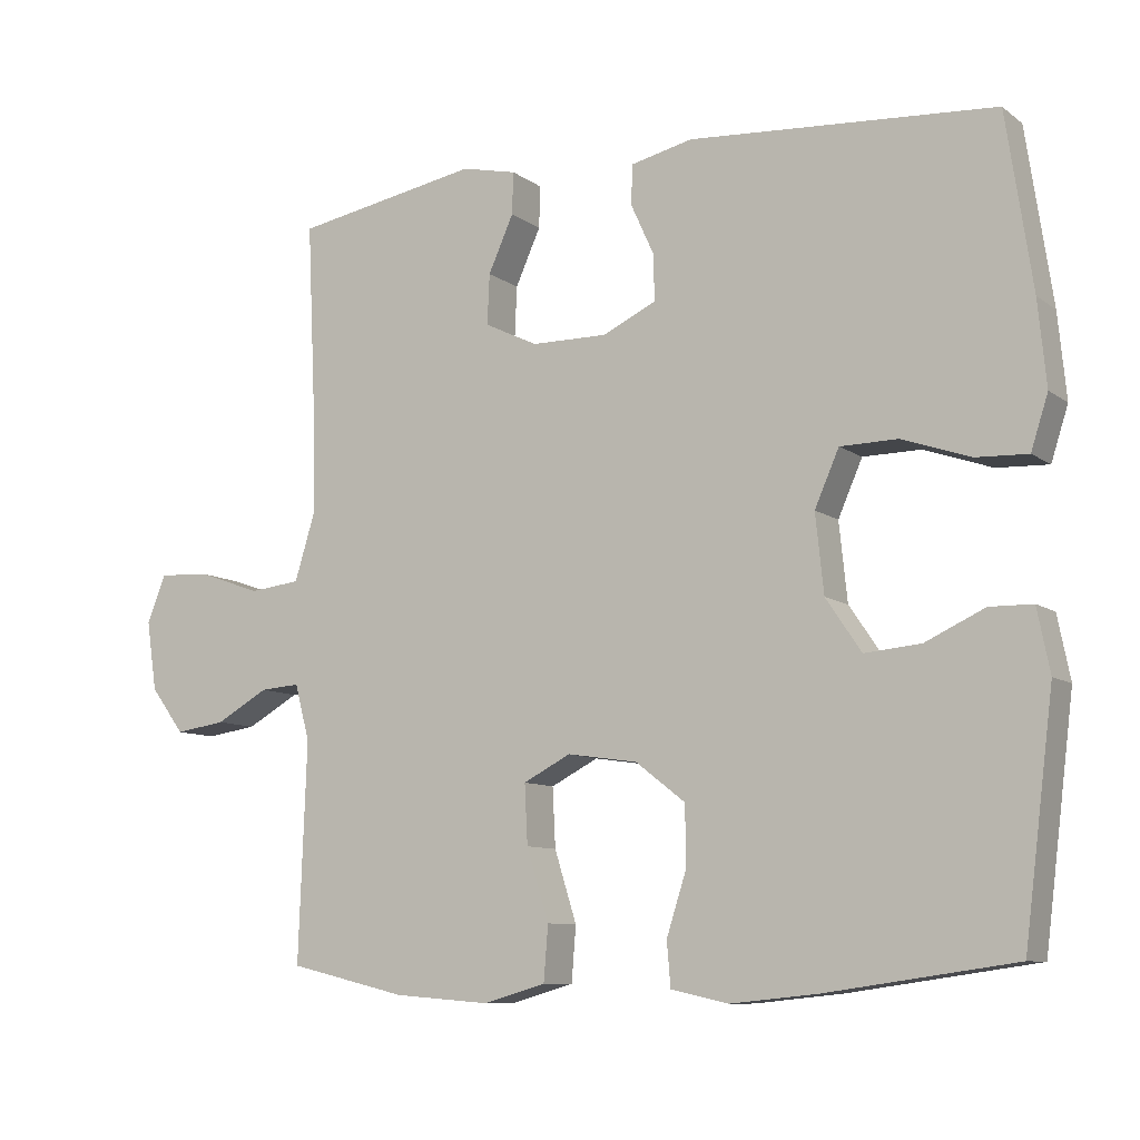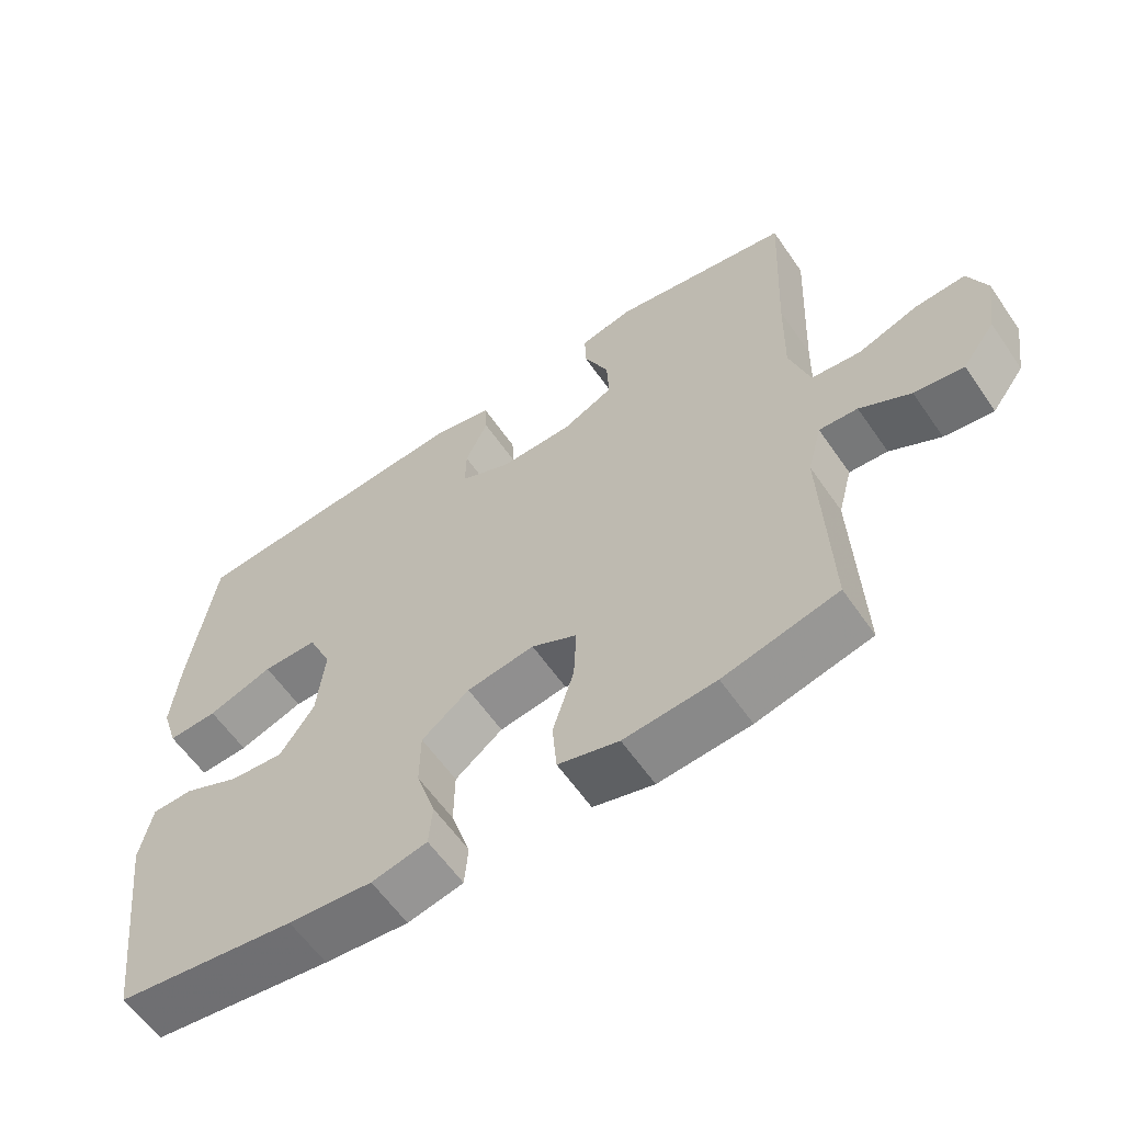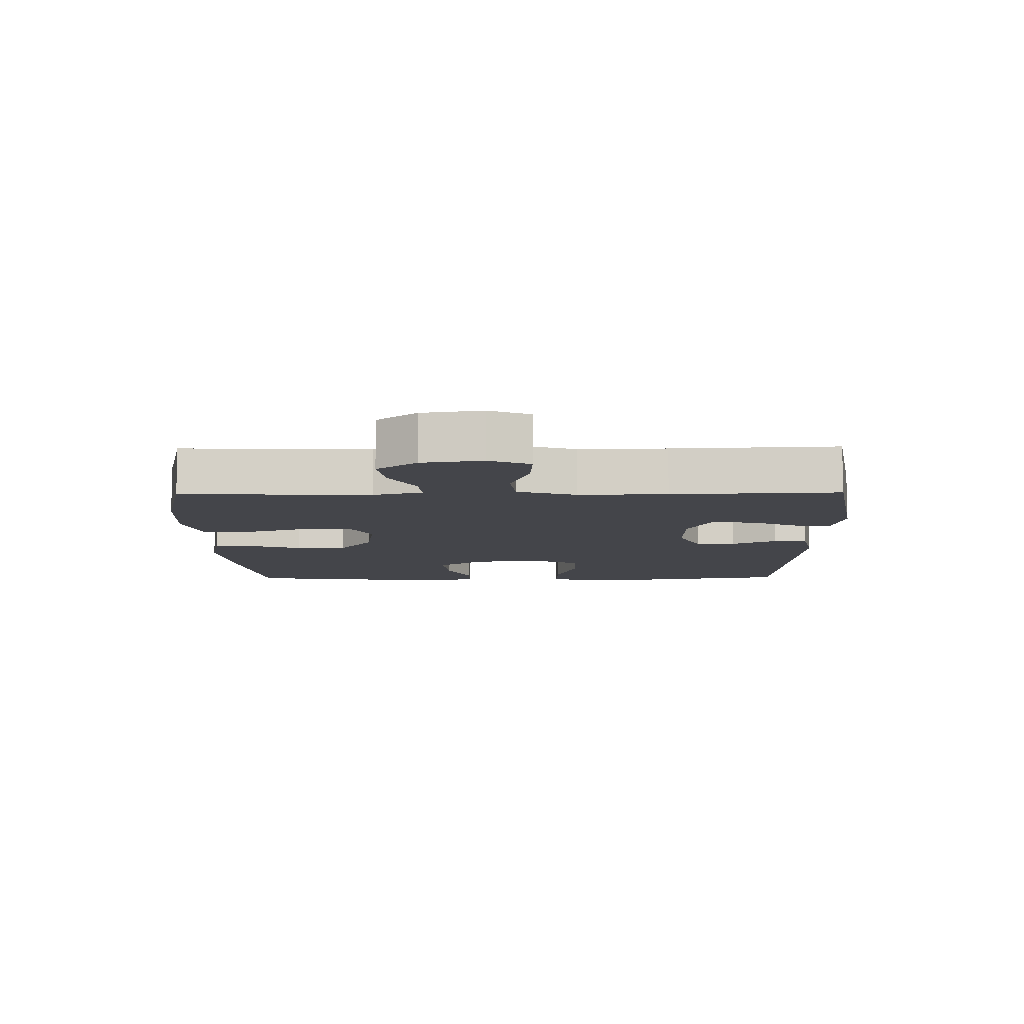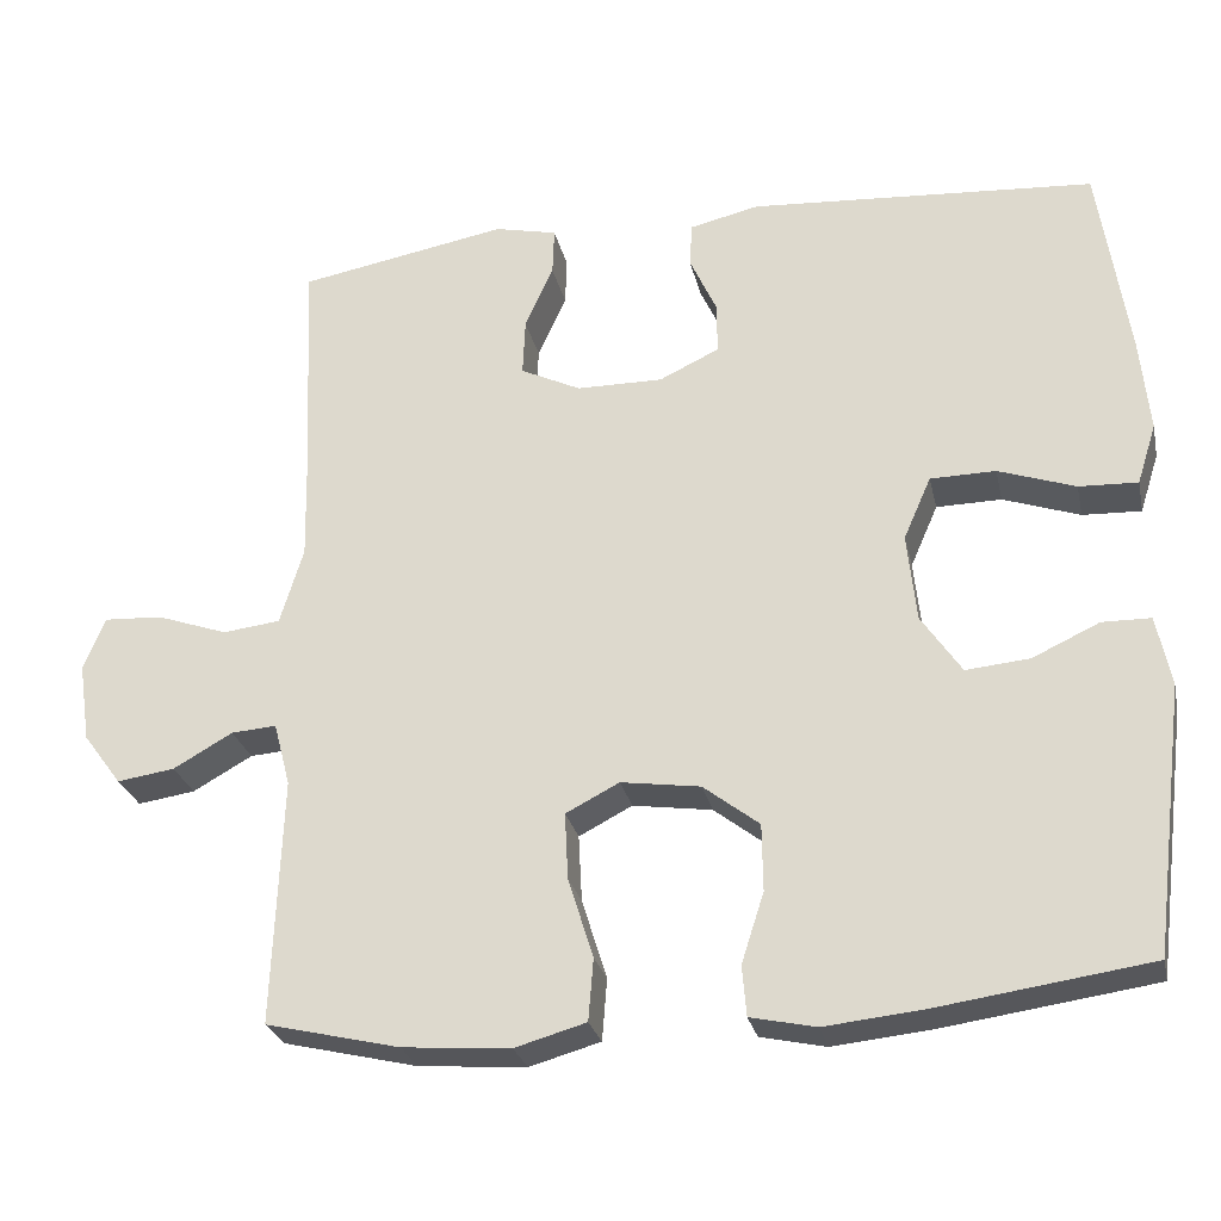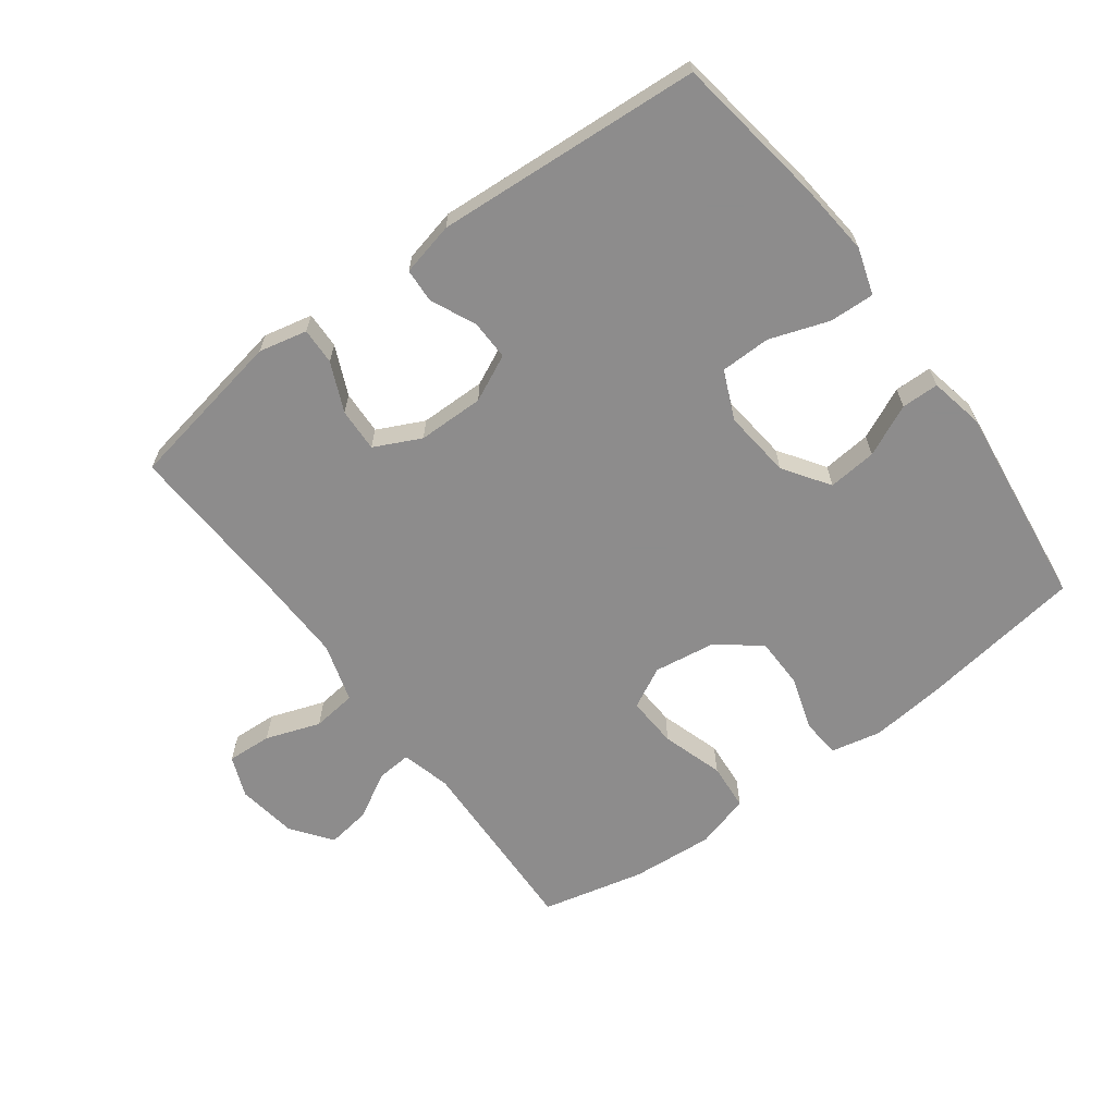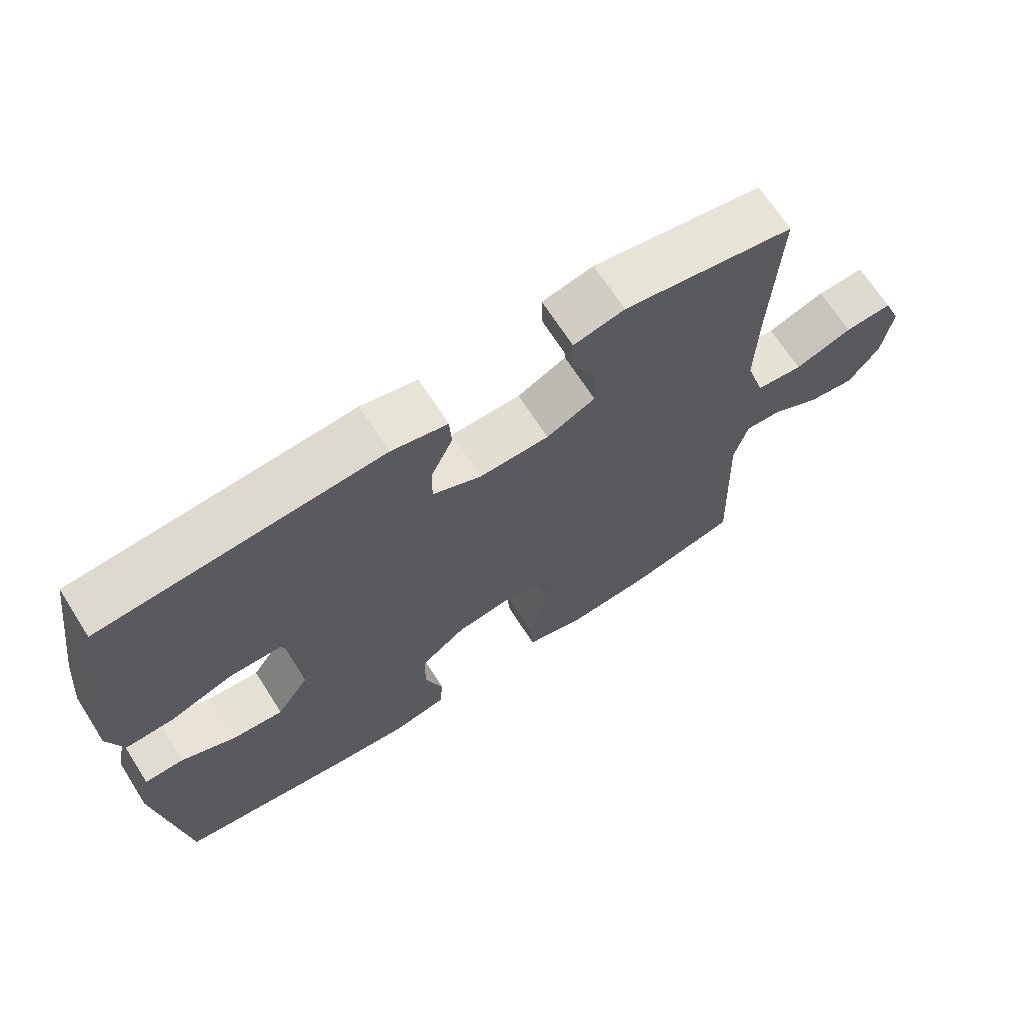
<metadata>
{"format":"obj","ext":"obj","renderer":"f3d","projection":"perspective","resolution":1024,"background":"white","views":[{"elev":-9.3,"azim":29.7,"up":"+Z"},{"elev":-60.2,"azim":-145.5,"up":"+Z"},{"elev":-9.2,"azim":-89.1,"up":"+Y"},{"elev":-26.9,"azim":12.4,"up":"+Z"},{"elev":-64.3,"azim":36.7,"up":"+Y"},{"elev":68.2,"azim":147.4,"up":"+Z"}]}
</metadata>
<code>
v -0.5 0.07 -0.5
v -0.489 0.07 -0.205
v -0.509 0.07 -0.129
v -0.563 0.07 -0.133
v -0.634 0.07 -0.173
v -0.703 0.07 -0.183
v -0.749 0.07 -0.121
v -0.763 0.07 -0.027
v -0.737 0.07 0.037
v -0.667 0.07 0.033
v -0.582 0.07 0.003
v -0.513 0.07 0.011
v -0.485 0.07 0.103
v -0.488 0.07 0.24
v -0.5 0.07 0.5
v -0.249 0.07 0.545
v -0.174 0.07 0.528
v -0.176 0.07 0.471
v -0.21 0.07 0.395
v -0.213 0.07 0.327
v -0.141 0.07 0.292
v -0.038 0.07 0.291
v 0.034 0.07 0.325
v 0.033 0.07 0.387
v 0.001 0.07 0.457
v 0.004 0.07 0.51
v 0.087 0.07 0.529
v 0.5 0.07 0.5
v 0.535 0.07 0.264
v 0.546 0.07 0.15
v 0.523 0.07 0.078
v 0.453 0.07 0.081
v 0.361 0.07 0.113
v 0.283 0.07 0.112
v 0.25 0.07 0.037
v 0.261 0.07 -0.069
v 0.309 0.07 -0.14
v 0.385 0.07 -0.133
v 0.465 0.07 -0.096
v 0.523 0.07 -0.097
v 0.54 0.07 -0.182
v 0.5 0.07 -0.5
v 0.247 0.07 -0.536
v 0.129 0.07 -0.548
v 0.051 0.07 -0.531
v 0.046 0.07 -0.471
v 0.073 0.07 -0.387
v 0.072 0.07 -0.307
v 0.005 0.07 -0.255
v -0.09 0.07 -0.241
v -0.154 0.07 -0.274
v -0.15 0.07 -0.354
v -0.12 0.07 -0.45
v -0.126 0.07 -0.524
v -0.211 0.07 -0.548
v -0.34 0.07 -0.538
v -0.5 0 -0.5
v -0.489 0 -0.205
v -0.509 0 -0.129
v -0.563 0 -0.133
v -0.634 0 -0.173
v -0.703 0 -0.183
v -0.749 0 -0.121
v -0.763 0 -0.027
v -0.737 0 0.037
v -0.667 0 0.033
v -0.582 0 0.003
v -0.513 0 0.011
v -0.485 0 0.103
v -0.488 0 0.24
v -0.5 0 0.5
v -0.249 0 0.545
v -0.174 0 0.528
v -0.176 0 0.471
v -0.21 0 0.395
v -0.213 0 0.327
v -0.141 0 0.292
v -0.038 0 0.291
v 0.034 0 0.325
v 0.033 0 0.387
v 0.001 0 0.457
v 0.004 0 0.51
v 0.087 0 0.529
v 0.5 0 0.5
v 0.535 0 0.264
v 0.546 0 0.15
v 0.523 0 0.078
v 0.453 0 0.081
v 0.361 0 0.113
v 0.283 0 0.112
v 0.25 0 0.037
v 0.261 0 -0.069
v 0.309 0 -0.14
v 0.385 0 -0.133
v 0.465 0 -0.096
v 0.523 0 -0.097
v 0.54 0 -0.182
v 0.5 0 -0.5
v 0.247 0 -0.536
v 0.129 0 -0.548
v 0.051 0 -0.531
v 0.046 0 -0.471
v 0.073 0 -0.387
v 0.072 0 -0.307
v 0.005 0 -0.255
v -0.09 0 -0.241
v -0.154 0 -0.274
v -0.15 0 -0.354
v -0.12 0 -0.45
v -0.126 0 -0.524
v -0.211 0 -0.548
v -0.34 0 -0.538
f 55 56 1 2
f 52 53 54 55
f 51 52 55 2
f 50 51 2 3
f 49 50 3
f 44 45 46 47
f 44 47 48
f 43 44 48
f 42 43 48
f 41 42 48 49
f 38 39 40 41
f 37 38 41 49
f 30 31 32 33
f 30 33 34
f 29 30 34
f 28 29 34
f 27 28 34
f 24 25 26 27
f 23 24 27 34
f 22 23 34 35
f 16 17 18 19
f 14 15 16 19
f 13 14 19 20
f 12 13 20 21
f 8 9 10 11
f 8 11 12
f 7 8 12
f 4 5 6 7
f 3 4 7 12
f 36 37 49 3
f 21 22 35 36
f 3 12 21 36
f 58 57 112 111
f 111 110 109 108
f 58 111 108 107
f 59 58 107 106
f 59 106 105
f 103 102 101 100
f 104 103 100
f 104 100 99
f 104 99 98
f 105 104 98 97
f 97 96 95 94
f 105 97 94 93
f 89 88 87 86
f 90 89 86
f 90 86 85
f 90 85 84
f 90 84 83
f 83 82 81 80
f 90 83 80 79
f 91 90 79 78
f 75 74 73 72
f 75 72 71 70
f 76 75 70 69
f 77 76 69 68
f 67 66 65 64
f 68 67 64
f 68 64 63
f 63 62 61 60
f 68 63 60 59
f 59 105 93 92
f 92 91 78 77
f 92 77 68 59
f 1 57 58 2
f 2 58 59 3
f 3 59 60 4
f 4 60 61 5
f 5 61 62 6
f 6 62 63 7
f 7 63 64 8
f 8 64 65 9
f 9 65 66 10
f 10 66 67 11
f 11 67 68 12
f 12 68 69 13
f 13 69 70 14
f 14 70 71 15
f 15 71 72 16
f 16 72 73 17
f 17 73 74 18
f 18 74 75 19
f 19 75 76 20
f 20 76 77 21
f 21 77 78 22
f 22 78 79 23
f 23 79 80 24
f 24 80 81 25
f 25 81 82 26
f 26 82 83 27
f 27 83 84 28
f 28 84 85 29
f 29 85 86 30
f 30 86 87 31
f 31 87 88 32
f 32 88 89 33
f 33 89 90 34
f 34 90 91 35
f 35 91 92 36
f 36 92 93 37
f 37 93 94 38
f 38 94 95 39
f 39 95 96 40
f 40 96 97 41
f 41 97 98 42
f 42 98 99 43
f 43 99 100 44
f 44 100 101 45
f 45 101 102 46
f 46 102 103 47
f 47 103 104 48
f 48 104 105 49
f 49 105 106 50
f 50 106 107 51
f 51 107 108 52
f 52 108 109 53
f 53 109 110 54
f 54 110 111 55
f 55 111 112 56
f 56 112 57 1

</code>
